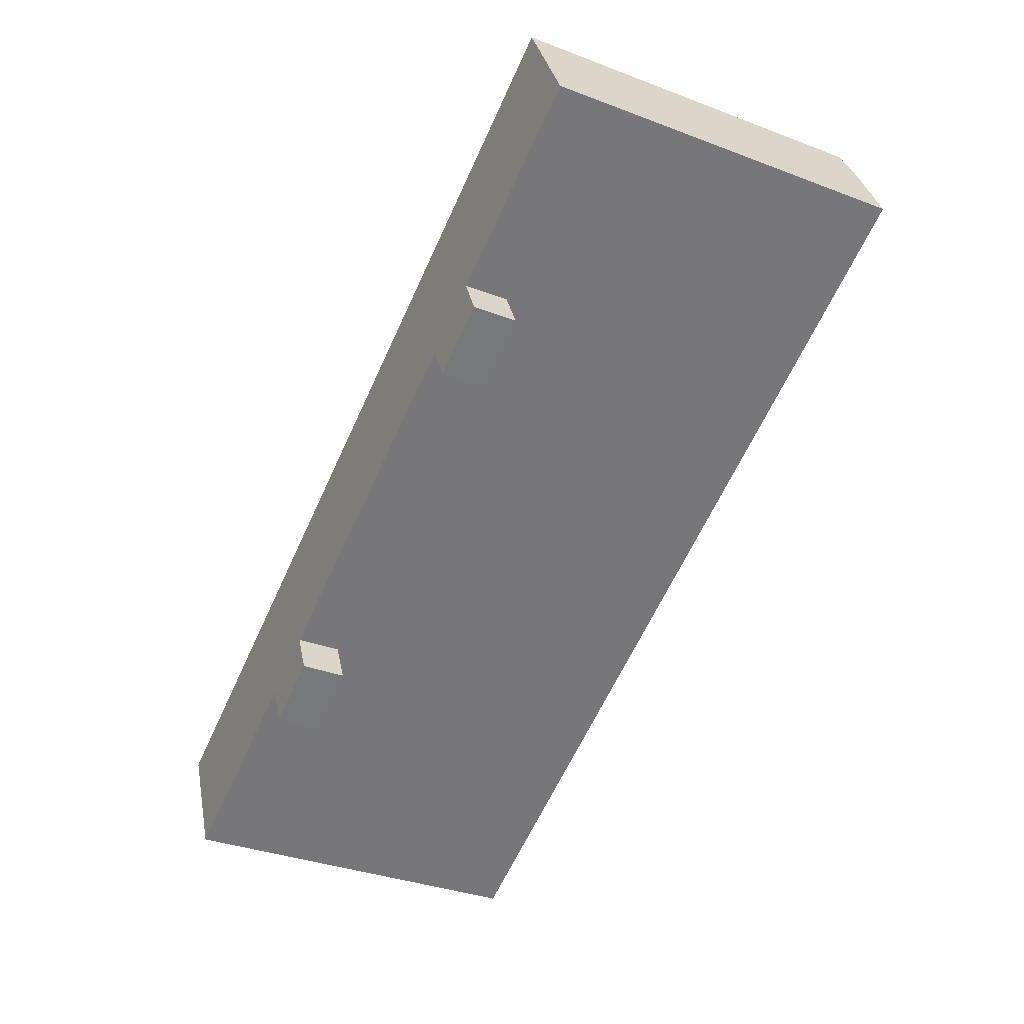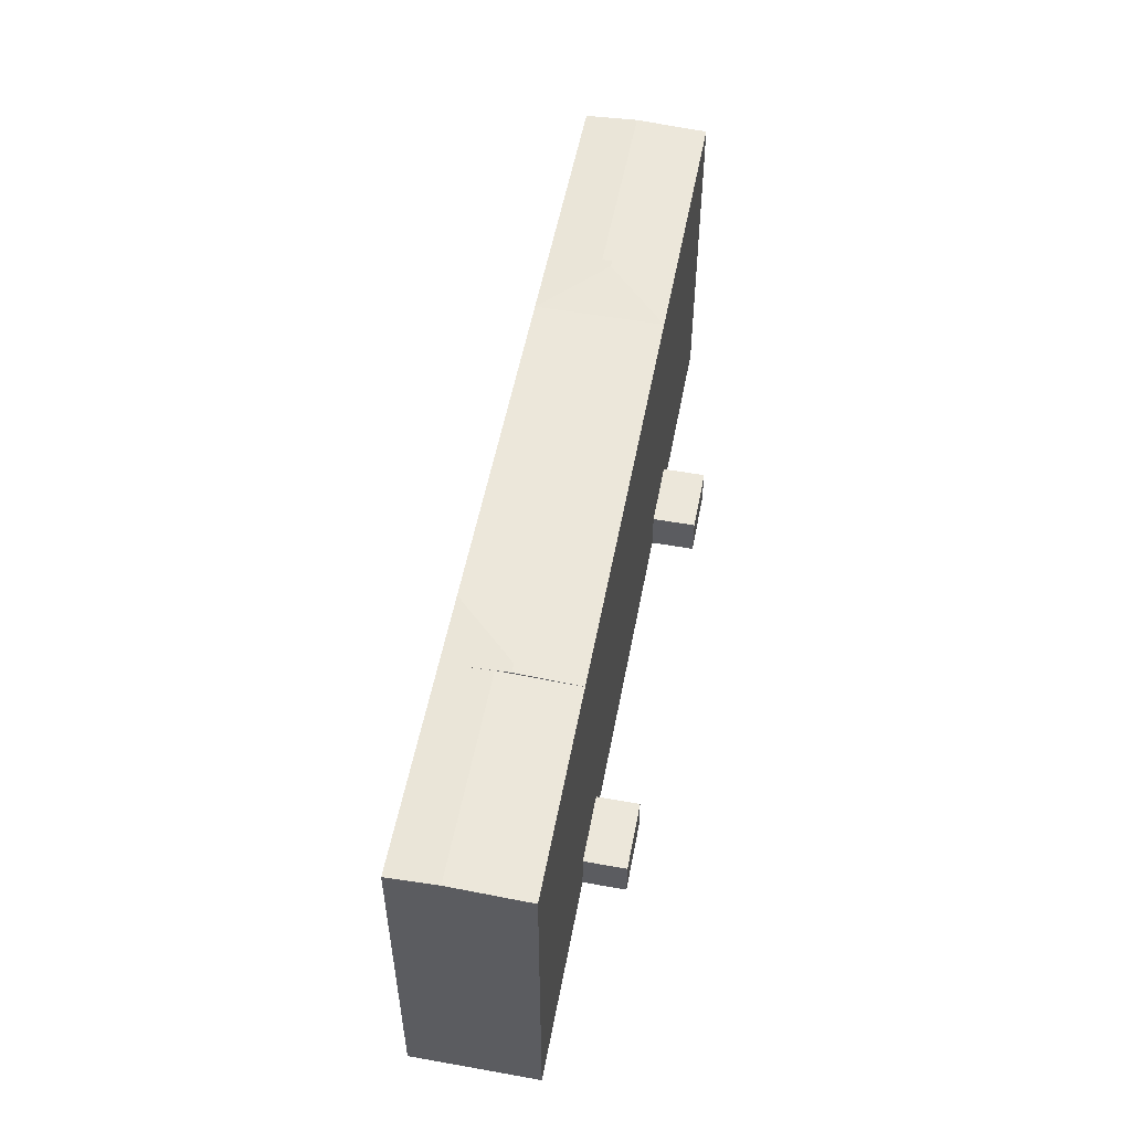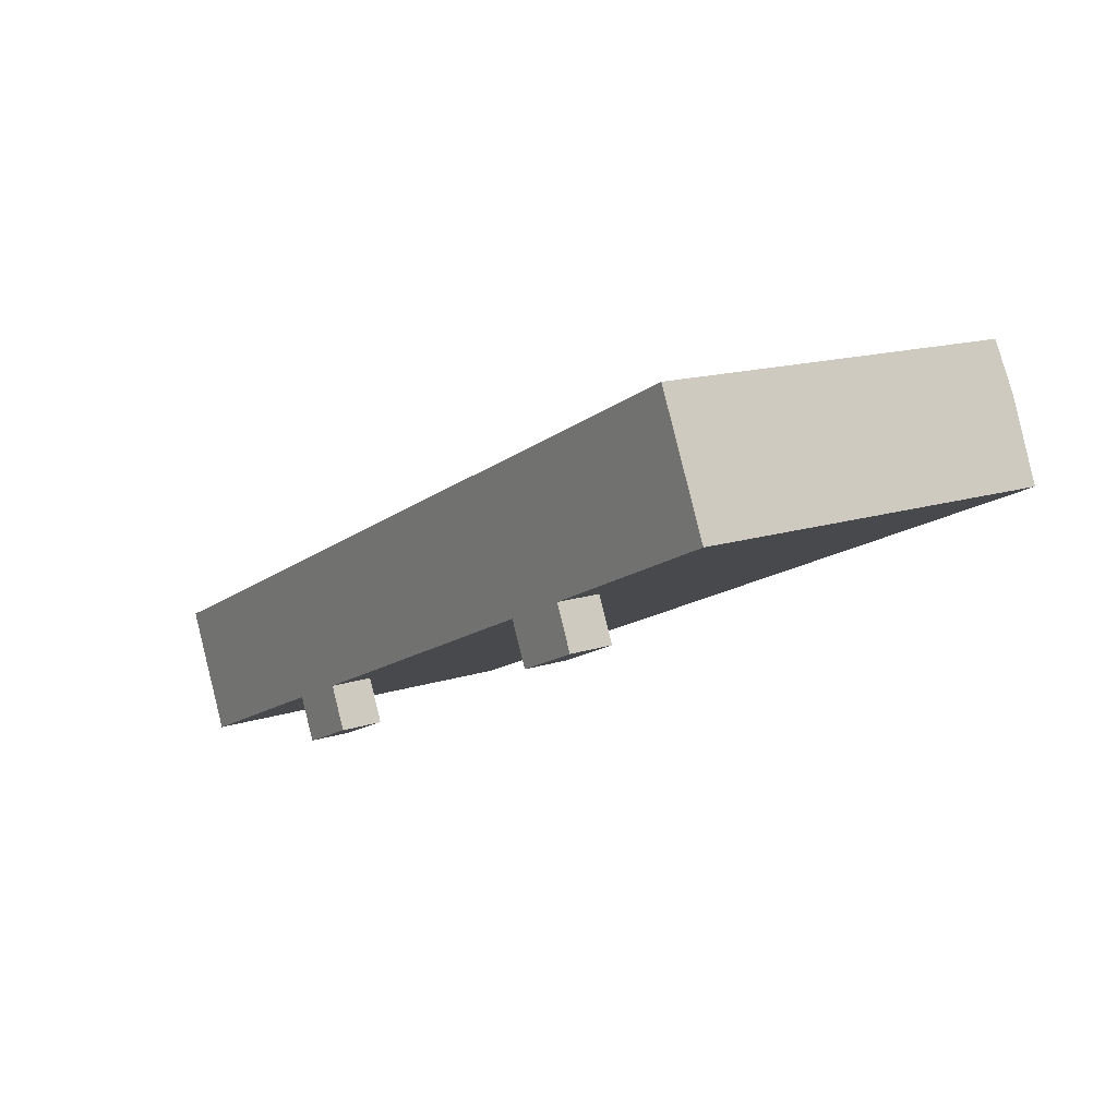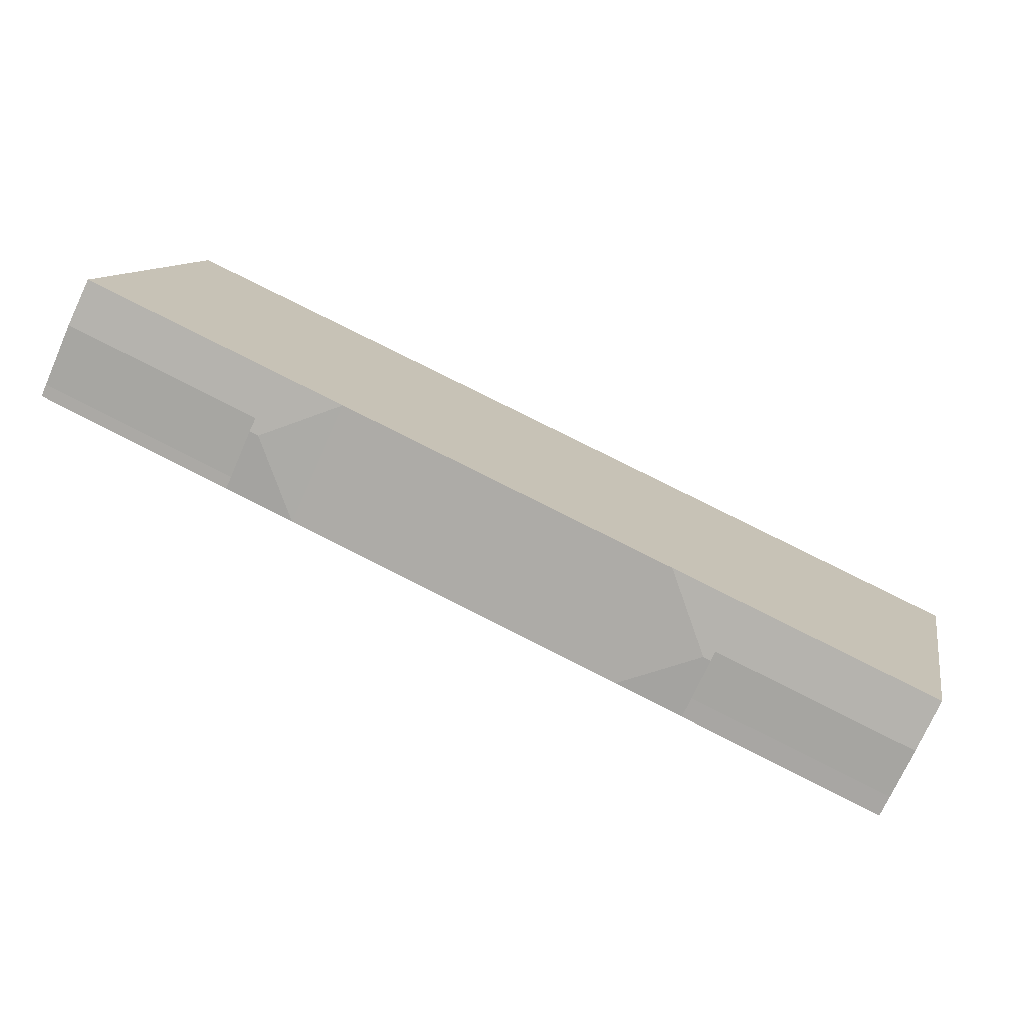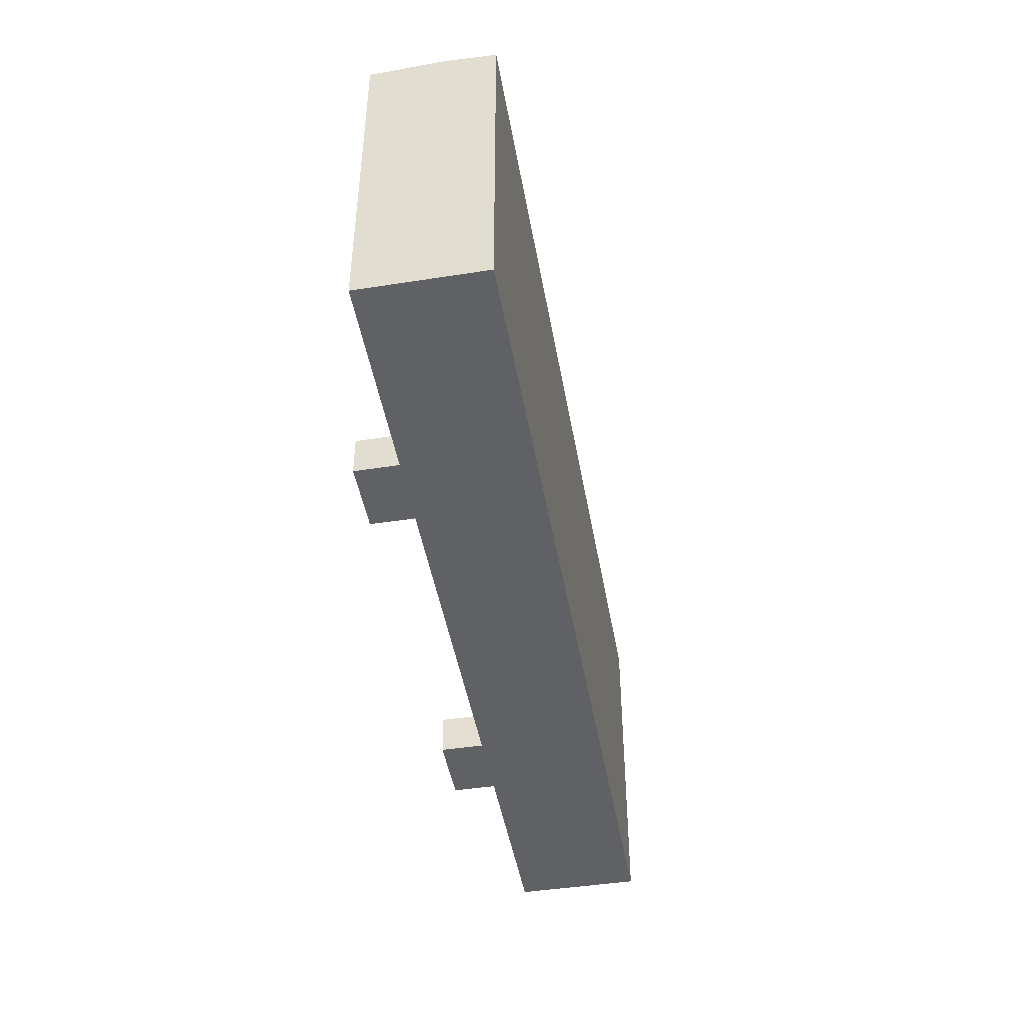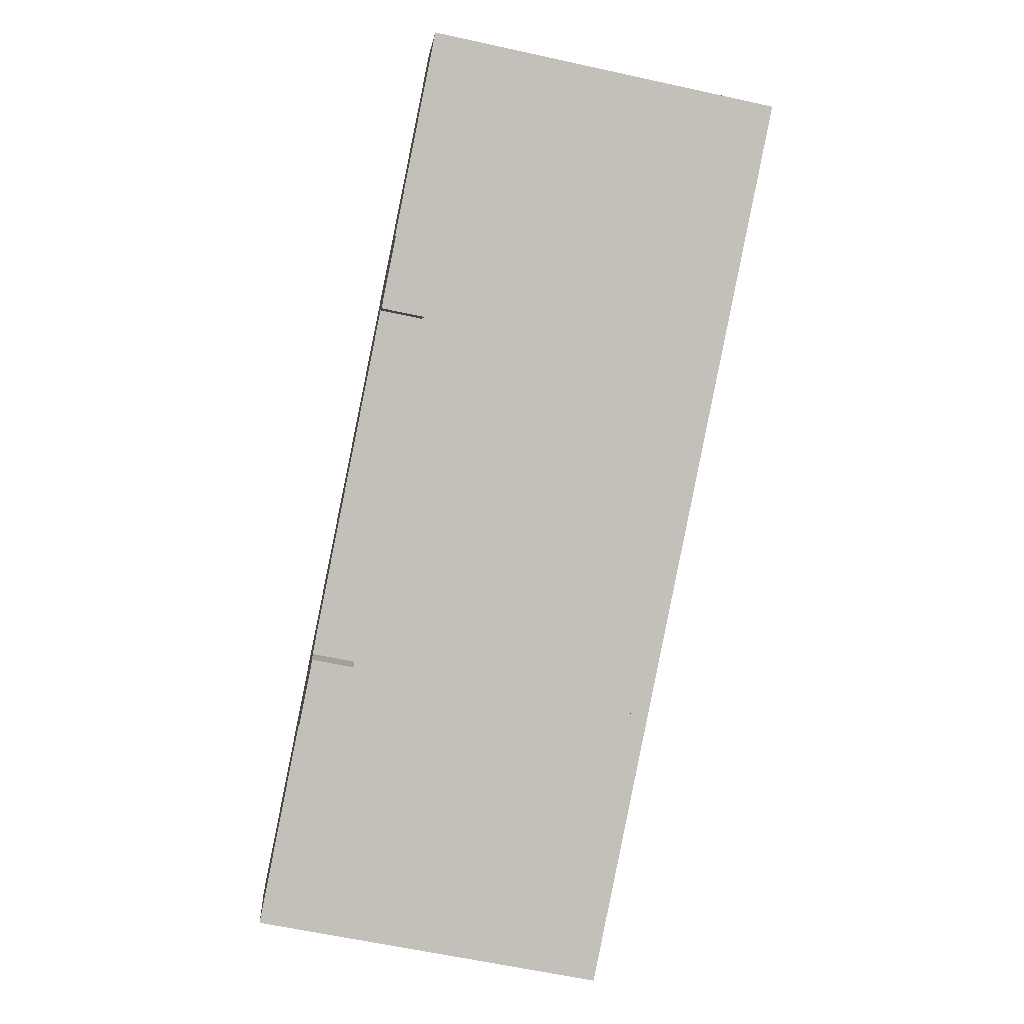
<metadata>
{"format":"obj","ext":"obj","renderer":"f3d","projection":"perspective","resolution":1024,"background":"white","views":[{"elev":-34.6,"azim":63.1,"up":"+Z"},{"elev":53.4,"azim":76.0,"up":"+Y"},{"elev":15.0,"azim":55.3,"up":"+Z"},{"elev":10.4,"azim":-169.1,"up":"+Z"},{"elev":-45.7,"azim":-104.8,"up":"+Y"},{"elev":-62.5,"azim":77.5,"up":"+Z"}]}
</metadata>
<code>
v  55 3.718 12.97
v  56.61 -5.807e-16 9.483
v  55 -7.943e-16 12.97
v  56.61 3.718 9.483
v  62.42 -7.45e-16 12.17
v  62.42 3.718 12.17
v  60.81 3.718 15.64
v  60.81 -9.577e-16 15.64
v  21.28 3.7 -2.5
v  22.95 3.712e-16 -6.063
v  21.28 1.531e-16 -2.5
v  22.95 3.7 -6.063
v  28.59 2.117e-16 -3.457
v  28.59 3.7 -3.457
v  26.95 3.7 0.09997
v  26.95 -6.129e-18 0.1001
v  60.81 30.52 15.64
v  77.39 -1.424e-15 23.25
v  77.4 30.52 23.25
v  72.72 -2.043e-15 33.37
v  72.72 30.52 33.37
v  76.92 30.54 24.28
v  74.52 30.78 29.46
v  56.14 30.52 25.76
v  56.14 -1.577e-15 25.76
v  55 30.52 12.97
v  57.23 30.68 23.39
v  58.47 30.87 20.7
v  50.32 30.52 23.09
v  50.32 -1.414e-15 23.09
v  22.27 30.52 10.22
v  22.27 -6.258e-16 10.22
v  26.95 30.52 0.09912
v  16.56 30.52 7.598
v  16.56 -4.653e-16 7.599
v  18.53 30.81 3.376
v  18.31 30.78 3.857
v  20.5 30.58 -0.8198
v  18.92 30.87 2.548
v  21.28 30.49 -2.501
v  21.28 30.52 -2.501
v  0.0006526 30.52 -0.0009643
v  4.724 6.183e-16 -10.1
v  0 0 0
v  4.725 30.52 -10.1
v  3.938 30.58 -8.418
v  1.997 30.81 -4.268
v  19.54 30.87 2.834
v  18.55 30.81 3.331
v  60.34 30.54 16.67
v  57.94 30.78 21.86
v  57.73 30.87 20.36
g defaultobject
f 1 2 3
f 2 1 4
f 4 5 2
f 5 4 6
f 5 7 8
f 7 5 6
f 9 10 11
f 10 9 12
f 12 13 10
f 13 12 14
f 13 15 16
f 15 13 14
f 17 18 8
f 18 17 19
f 19 20 18
f 20 19 21
f 21 19 22
f 21 22 23
f 20 24 25
f 24 20 21
f 26 7 1
f 7 26 17
f 27 17 28
f 25 29 30
f 29 25 24
f 30 31 32
f 31 30 29
f 33 3 16
f 3 33 26
f 32 34 35
f 34 32 31
f 36 37 38
f 39 40 36
f 40 39 41
f 41 15 9
f 15 41 33
f 42 43 44
f 43 42 45
f 45 42 46
f 46 42 47
f 45 11 43
f 11 45 41
f 35 42 44
f 42 35 34
f 2 8 3
f 8 2 5
f 10 16 11
f 16 10 13
f 8 20 25
f 20 8 18
f 3 25 30
f 25 3 8
f 16 30 32
f 30 16 3
f 32 11 16
f 11 32 35
f 43 35 44
f 35 43 11
f 48 31 33
f 39 31 48
f 31 39 34
f 41 48 33
f 48 41 39
f 38 45 46
f 45 38 41
f 49 46 47
f 46 49 38
f 34 47 42
f 47 34 49
f 4 7 6
f 7 4 1
f 12 15 14
f 15 12 9
f 22 17 50
f 17 22 19
f 23 50 51
f 50 23 22
f 21 51 24
f 51 21 23
f 52 26 29
f 28 26 52
f 26 28 17
f 24 52 29
f 52 24 28
f 33 29 26
f 29 33 31

</code>
